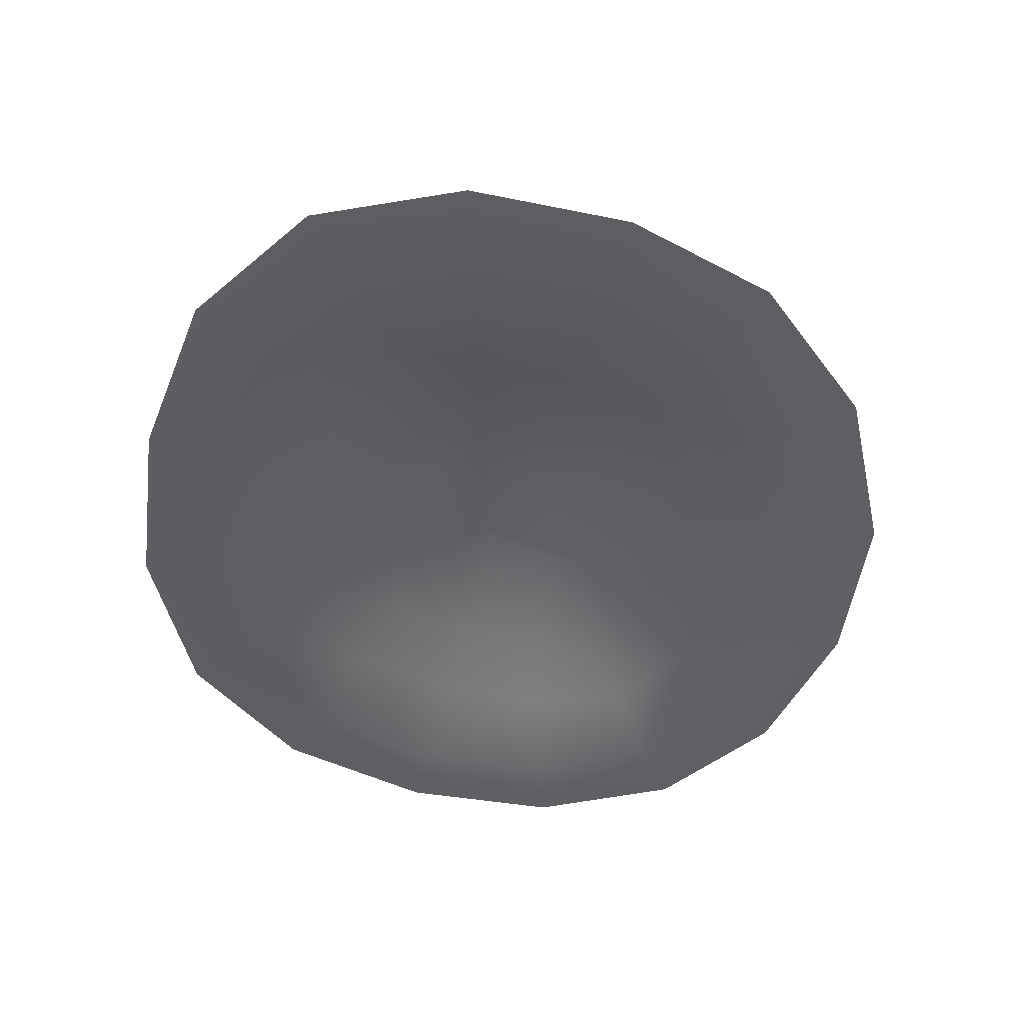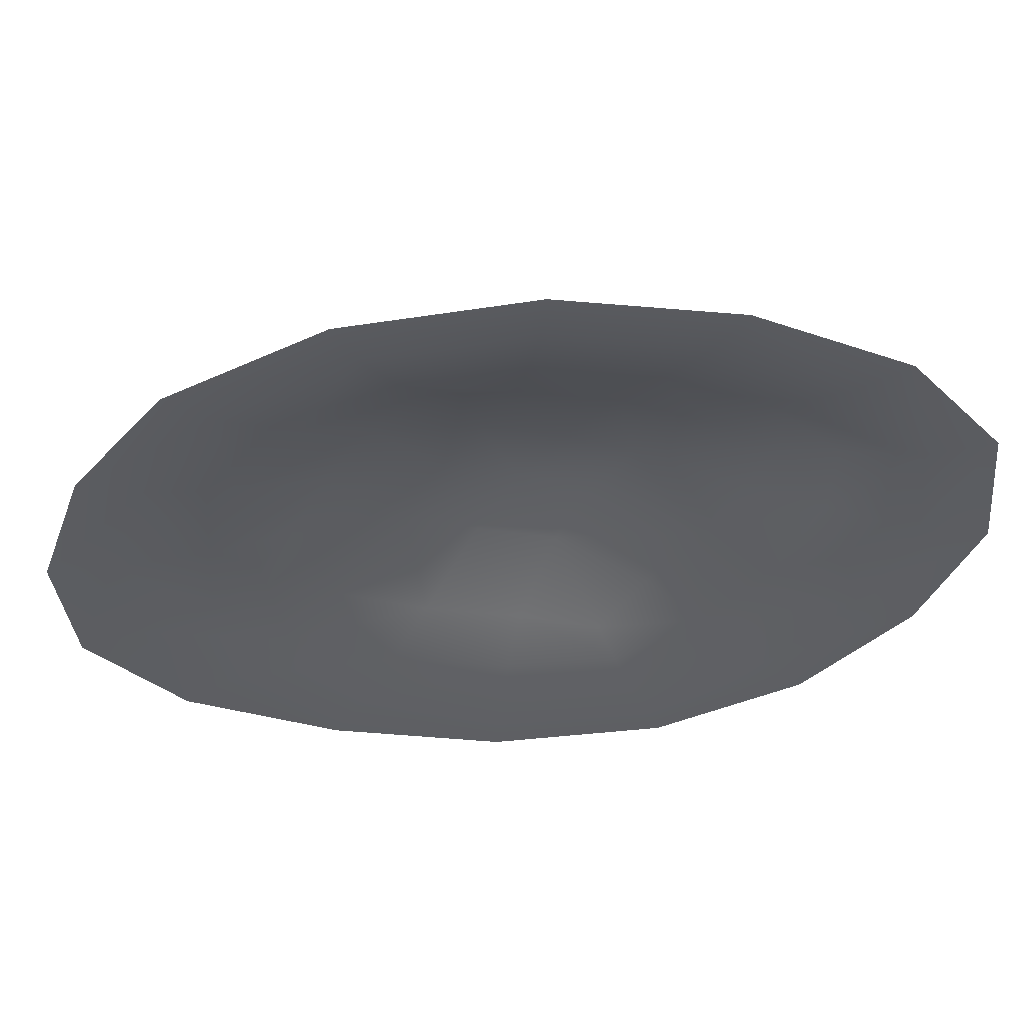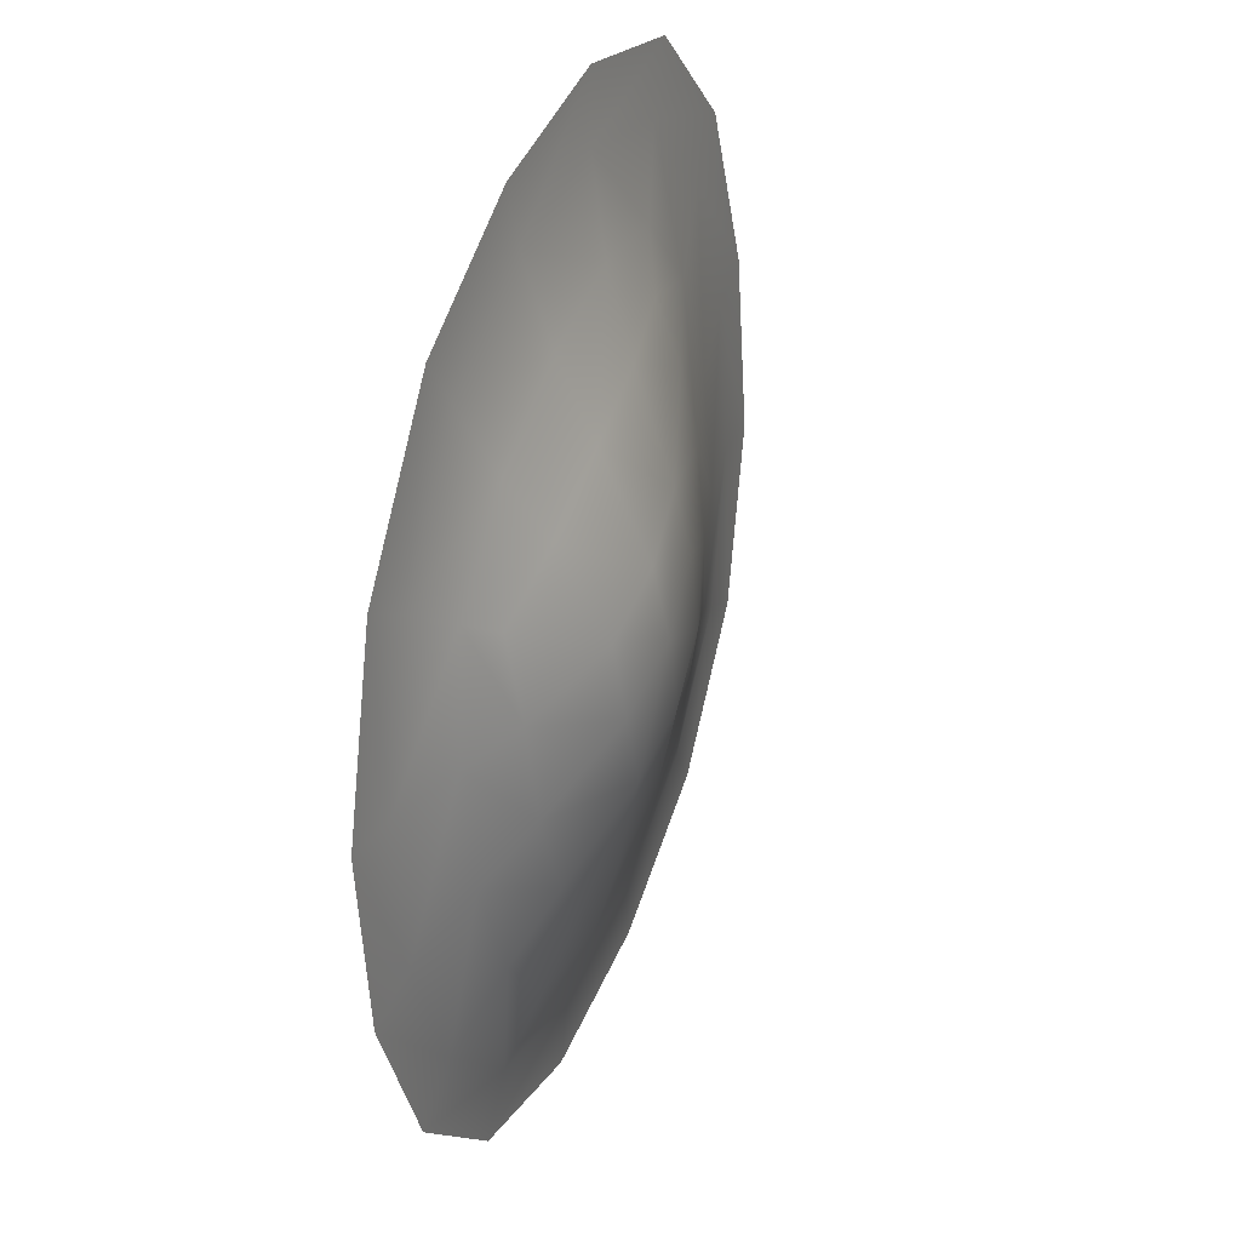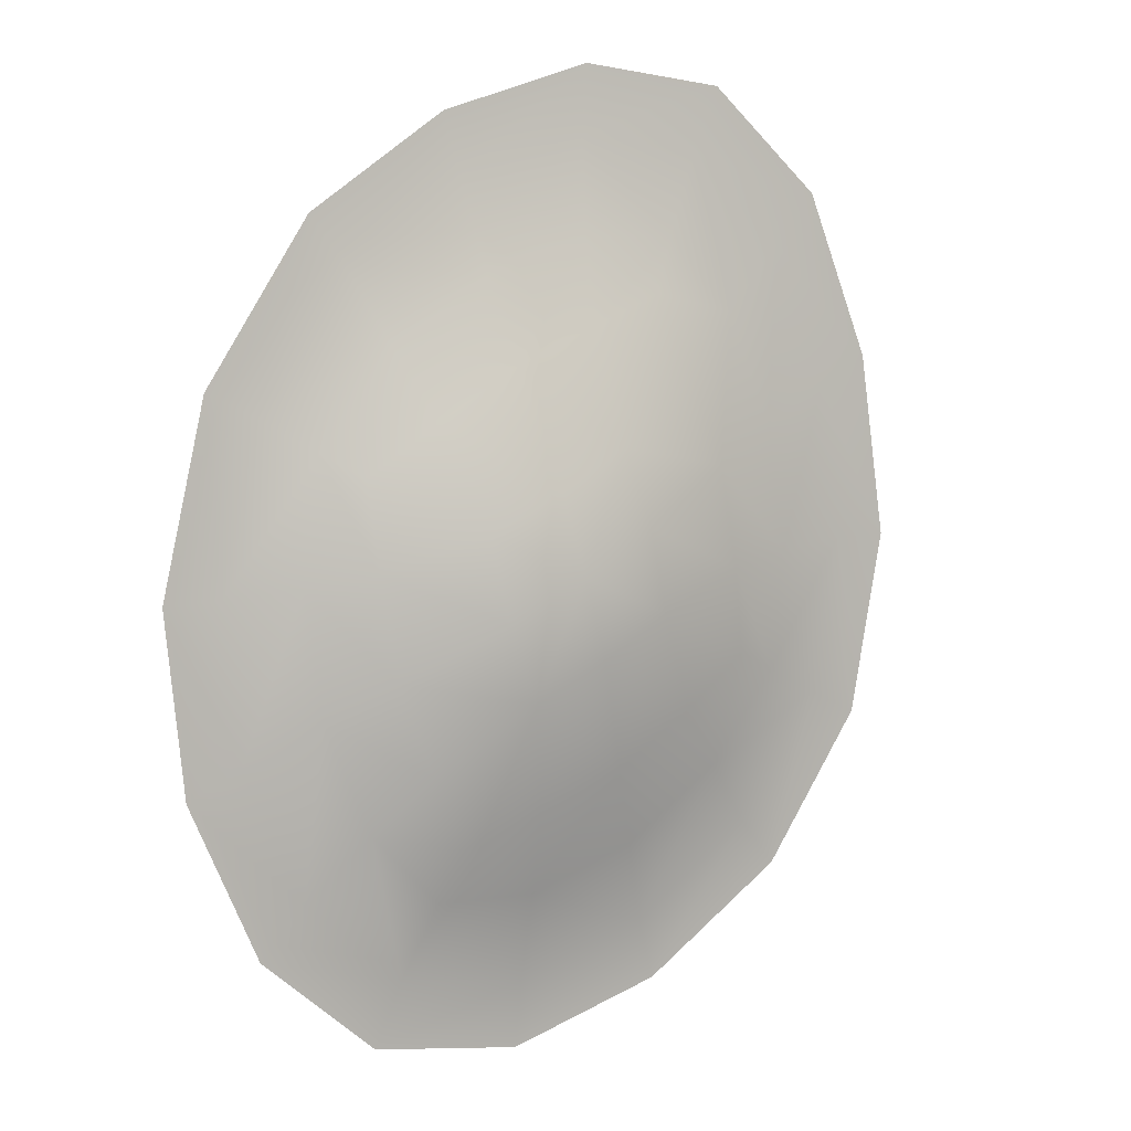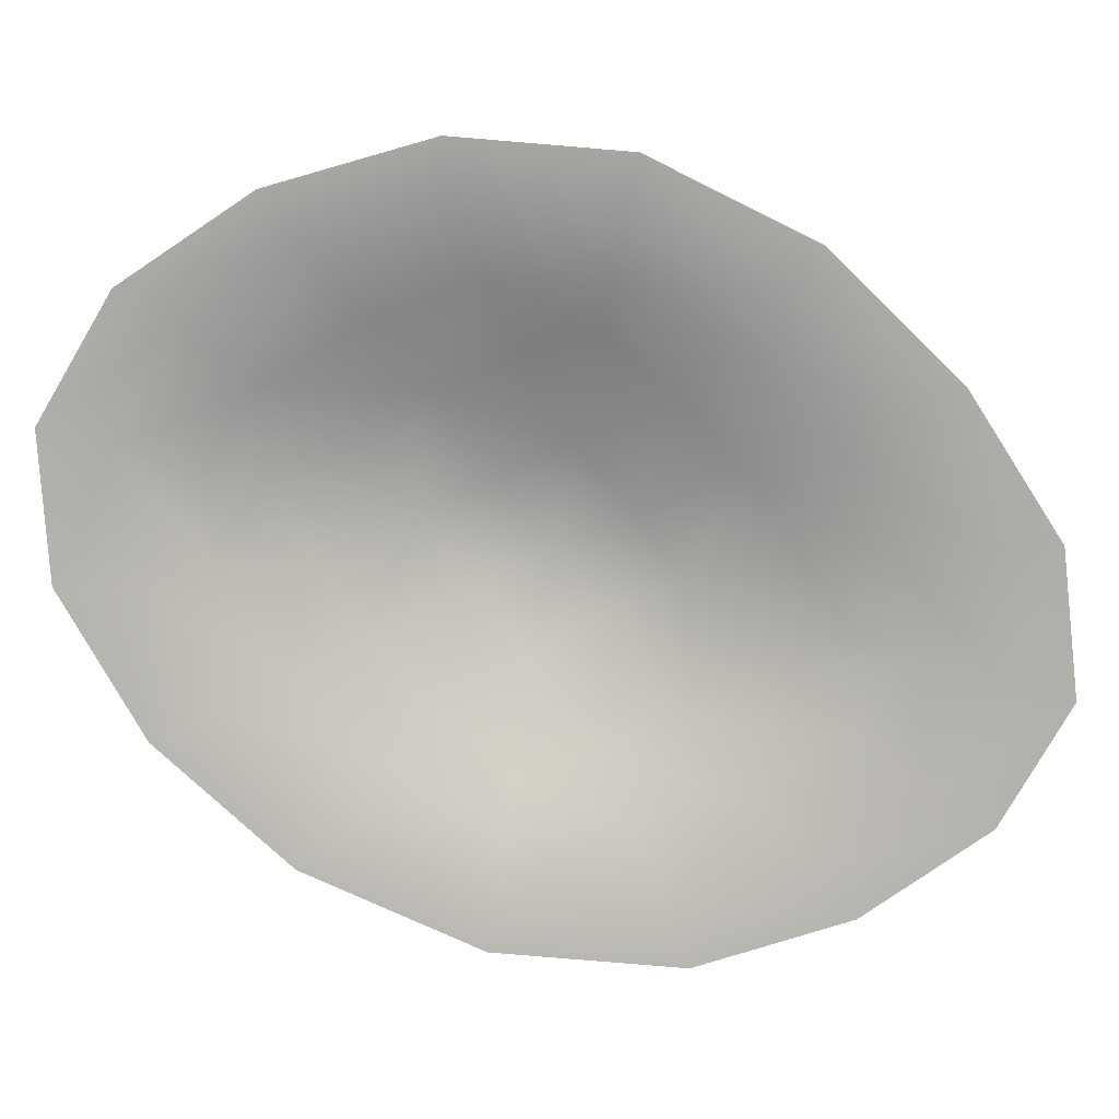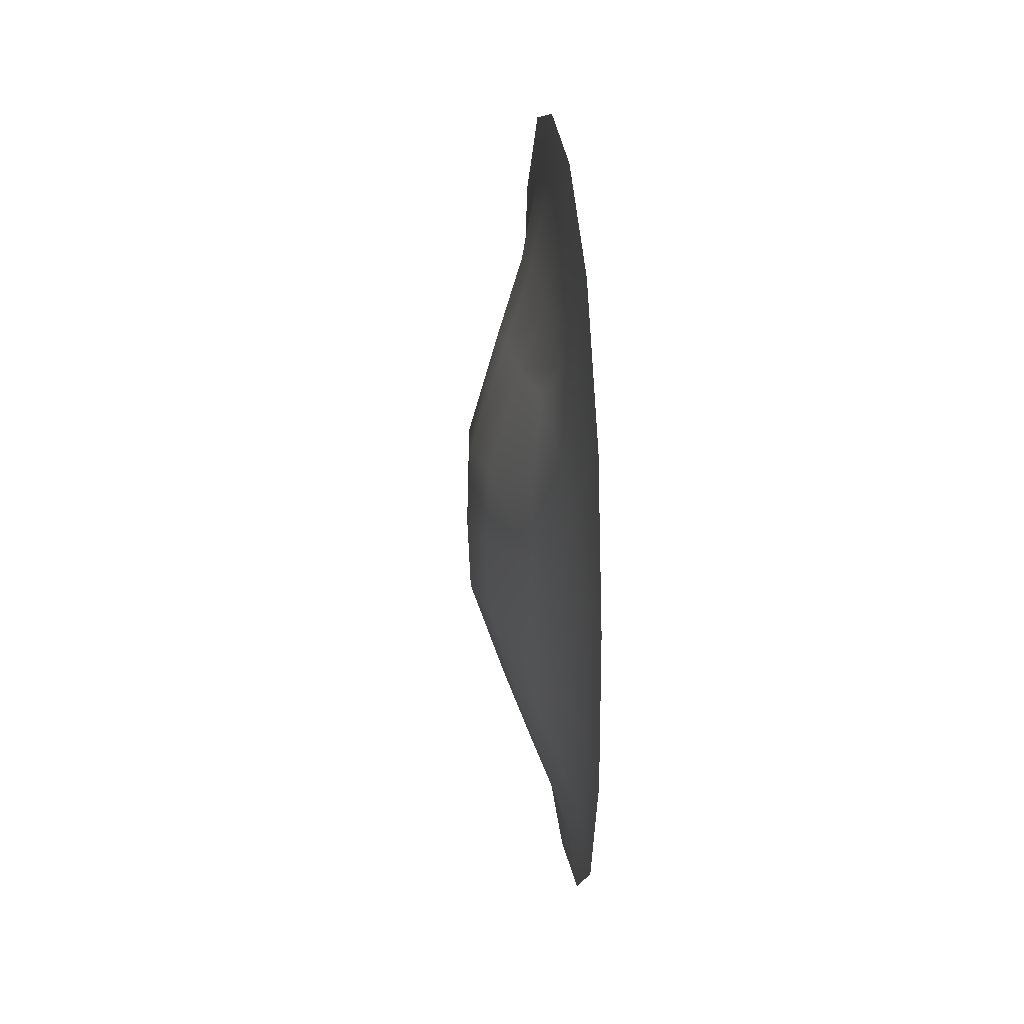
<metadata>
{"format":"obj","ext":"obj","renderer":"f3d","projection":"perspective","resolution":1024,"background":"white","views":[{"elev":47.8,"azim":-6.1,"up":"+Z"},{"elev":-36.4,"azim":89.5,"up":"+Y"},{"elev":29.5,"azim":115.6,"up":"+Z"},{"elev":5.5,"azim":155.2,"up":"+Z"},{"elev":-78.6,"azim":-126.6,"up":"+Y"},{"elev":45.0,"azim":-95.1,"up":"+Z"}]}
</metadata>
<code>
g rockK008_geo
v 0.2333 0.007715 -0.6042
v 0.2723 1.335e-07 -0.7042
v 0.4447 5.722e-08 -0.5575
v 0.3805 0.007353 -0.4781
v 0.5498 -1.907e-08 -0.3193
v 0.04276 0.007811 -0.6239
v 0.04437 0.0523 -0.4846
v 0.04955 5.722e-08 -0.7279
v -0.153 0.0076 -0.5536
v -0.1789 5.722e-08 -0.6463
v 0.4706 0.006728 -0.2737
v 0.5796 -9.537e-08 -0.04148
v -0.3314 0.00715 -0.4167
v -0.26 0.04461 -0.3155
v -0.3869 5.722e-08 -0.4867
v -0.4538 0.0065 -0.2207
v -0.5293 5.722e-08 -0.2574
v -0.4967 0.005783 0.01789
v -0.5796 -1.907e-08 0.02137
v -0.1143 0.05184 -0.4228
v -0.07883 0.09141 -0.3019
v 0.4966 0.005986 -0.03523
v 0.516 -9.537e-08 0.2535
v -0.3639 0.03384 -0.1762
v -0.465 0.00505 0.2569
v -0.5425 -1.717e-07 0.3
v 0.4429 0.00518 0.2172
v 0.3614 -1.717e-07 0.5031
v -0.3853 0.03312 0.003262
v -0.3848 0.004391 0.4692
v -0.4489 -1.717e-07 0.5476
v 0.3102 0.004556 0.4303
v 0.1582 -1.717e-07 0.6516
v -0.3588 0.02966 0.1959
v -0.2431 0.003959 0.6027
v -0.283 -2.48e-07 0.703
v -0.2943 0.02505 0.3674
v -0.2594 0.06471 0.1387
v -0.2841 0.0669 -0.01557
v -0.05813 0.003939 0.6235
v -0.06732 -1.717e-07 0.7279
v 0.1356 0.004168 0.5579
v -0.1961 0.01937 0.4793
v -0.05298 0.02684 0.4782
v 0.1045 0.03282 0.4187
v -0.3009 0.05647 -0.1459
v -0.1987 0.07966 -0.2215
v -0.1379 0.1227 -0.07255
v 0.2501 0.0341 0.3145
v -0.1135 0.1224 0.05489
v 0.0001538 0.1441 -0.01116
v -0.07478 0.1144 0.171
v -0.03112 0.1423 -0.1328
v 0.07548 0.1353 -0.1908
v 0.3593 0.03181 0.1677
v -0.2103 0.06002 0.2795
v -0.1631 0.04415 0.3934
v -0.05135 0.06603 0.3466
v 0.07594 0.07688 0.289
v 0.1977 0.07586 0.2099
v 0.03288 0.1339 0.1097
v 0.3008 0.05928 0.1332
v 0.1422 0.1293 0.05202
v 0.2884 0.07879 -0.002726
v 0.1137 0.1353 -0.07474
v 0.3873 0.04039 -0.02005
v 0.2628 0.08447 -0.1573
v 0.3625 0.04581 -0.213
v 0.2104 0.08602 -0.2948
v 0.2927 0.04851 -0.3796
v 0.1601 0.0722 -0.4043
v 0.1903 0.04647 -0.4863
v 0.04811 0.09051 -0.3592
g rockK008_geo_0
f 3 2 1
f 4 3 1
f 5 3 4
f 1 2 6
f 1 6 7
f 2 8 6
f 6 8 9
f 6 9 7
f 8 10 9
f 11 5 4
f 12 5 11
f 9 10 13
f 9 13 14
f 10 15 13
f 13 15 16
f 13 16 14
f 15 17 16
f 16 17 18
f 17 19 18
f 9 20 7
f 20 9 14
f 20 21 7
f 21 20 14
f 22 12 11
f 23 12 22
f 16 24 14
f 16 18 24
f 18 19 25
f 19 26 25
f 27 23 22
f 28 23 27
f 18 29 24
f 18 25 29
f 25 26 30
f 26 31 30
f 32 28 27
f 33 28 32
f 25 34 29
f 25 30 34
f 30 31 35
f 31 36 35
f 30 37 34
f 30 35 37
f 34 38 29
f 34 37 38
f 29 39 24
f 38 39 29
f 35 36 40
f 36 41 40
f 41 33 42
f 40 41 42
f 42 33 32
f 35 40 43
f 35 43 37
f 40 42 44
f 40 44 43
f 42 32 45
f 42 45 44
f 39 46 24
f 24 46 14
f 46 47 14
f 47 21 14
f 47 46 48
f 46 39 48
f 21 47 48
f 32 49 45
f 32 27 49
f 48 39 50
f 50 51 48
f 39 38 50
f 50 38 52
f 51 50 52
f 53 21 48
f 51 53 48
f 21 53 54
f 54 53 51
f 27 55 49
f 27 22 55
f 38 56 52
f 37 56 38
f 57 56 37
f 43 57 37
f 56 57 58
f 58 57 43
f 52 56 58
f 44 58 43
f 59 58 44
f 52 58 59
f 45 59 44
f 45 49 60
f 59 45 60
f 61 52 59
f 59 60 61
f 61 51 52
f 60 49 62
f 49 55 62
f 60 63 61
f 61 63 51
f 60 62 63
f 64 62 55
f 62 64 63
f 63 65 51
f 63 64 65
f 65 54 51
f 66 64 55
f 22 66 55
f 22 11 66
f 64 67 65
f 67 64 66
f 65 67 54
f 11 68 66
f 68 67 66
f 11 4 68
f 69 67 68
f 67 69 54
f 4 70 68
f 70 69 68
f 4 1 70
f 69 71 54
f 71 69 70
f 1 72 70
f 72 71 70
f 72 1 7
f 71 72 7
f 71 73 54
f 73 71 7
f 73 21 54
f 21 73 7

</code>
